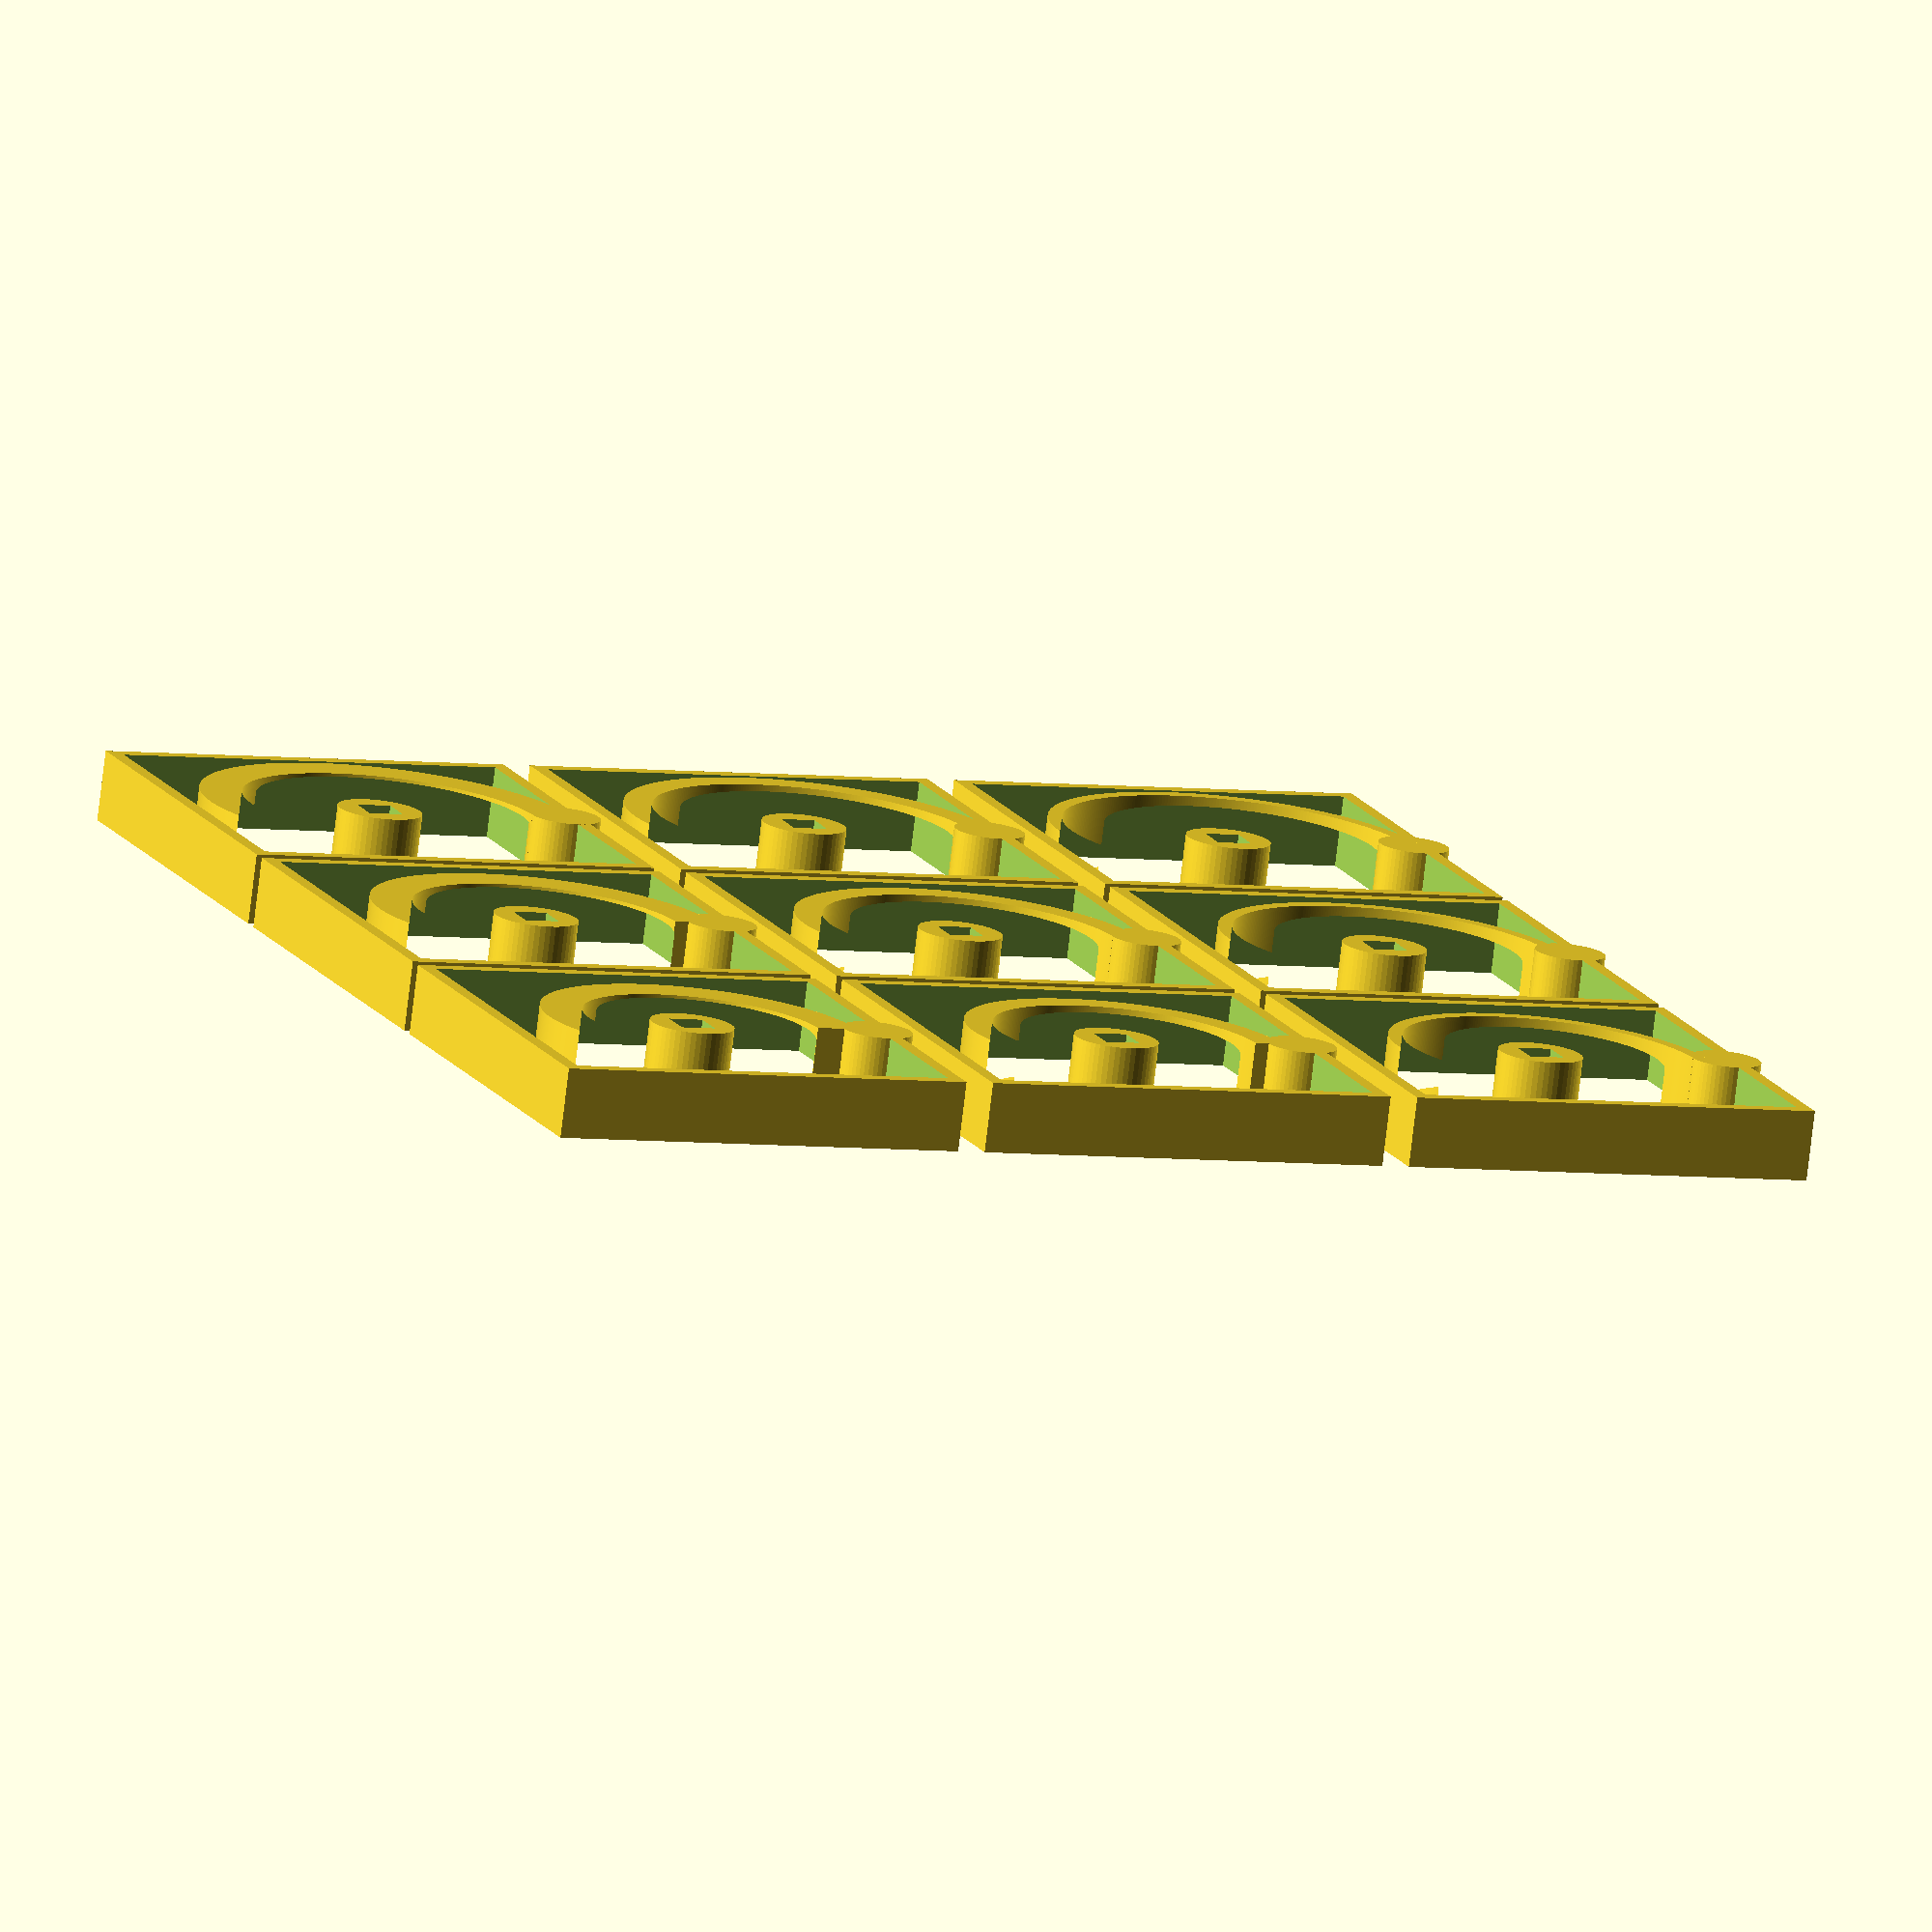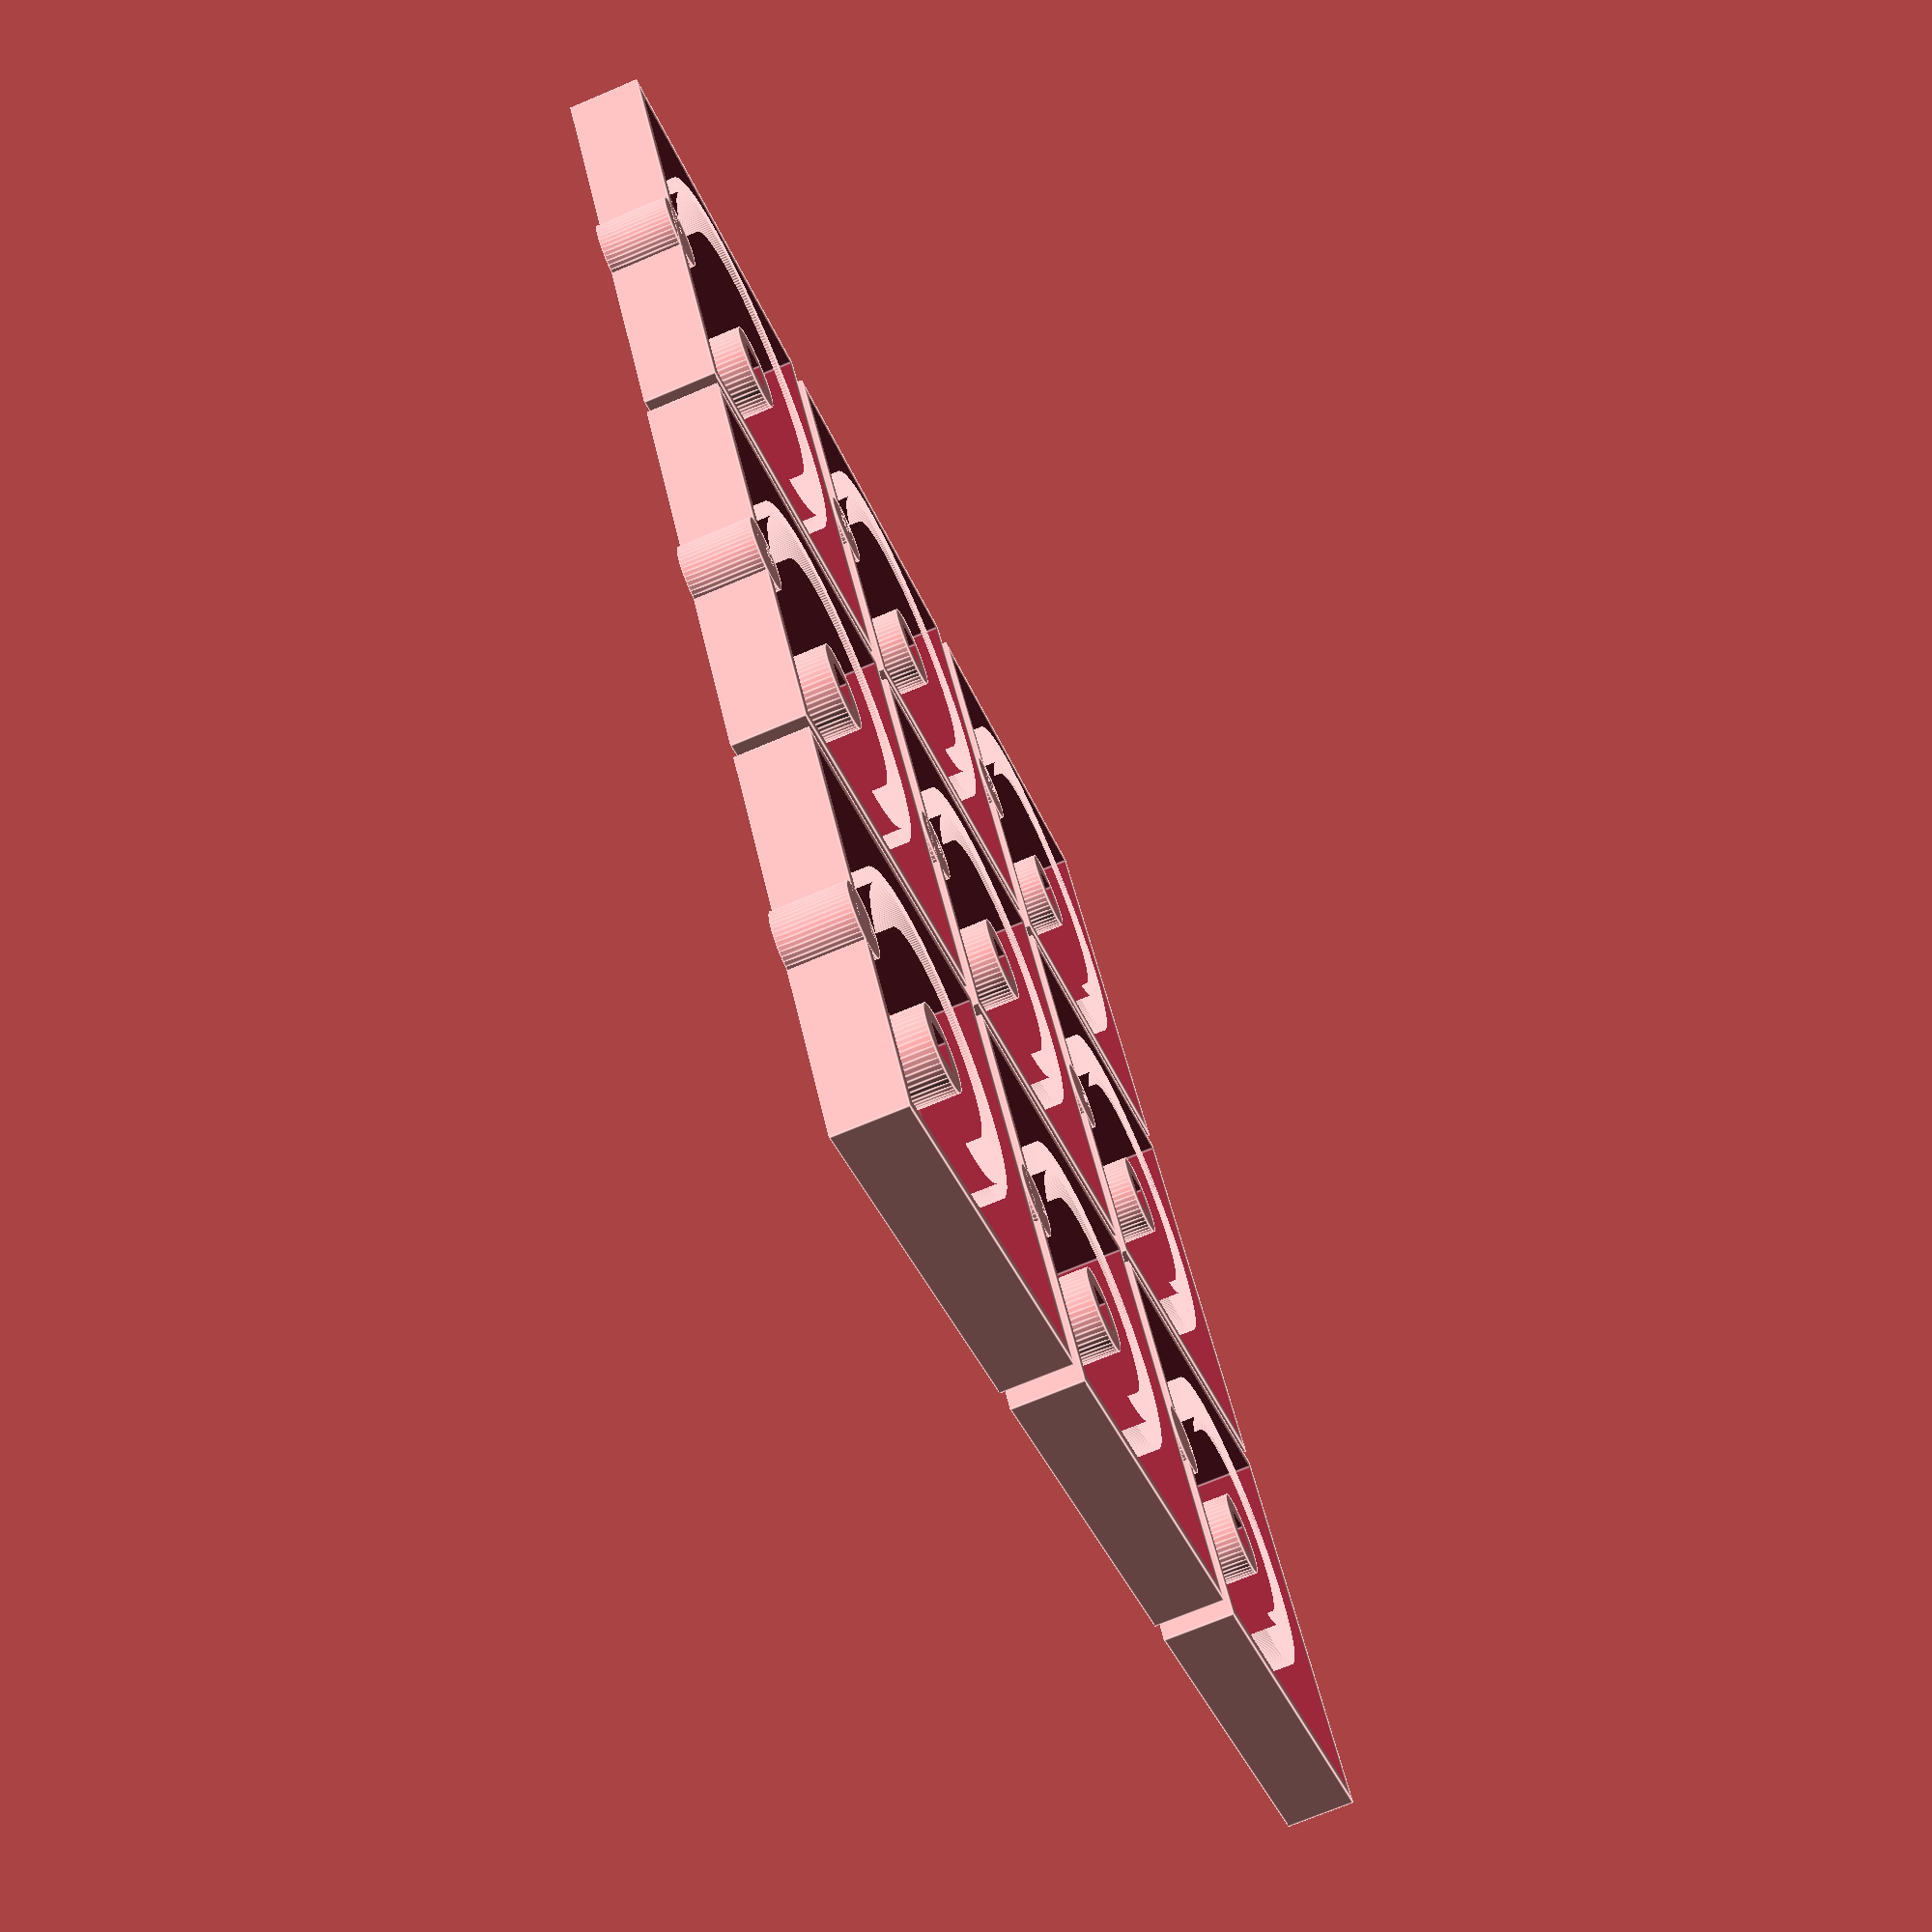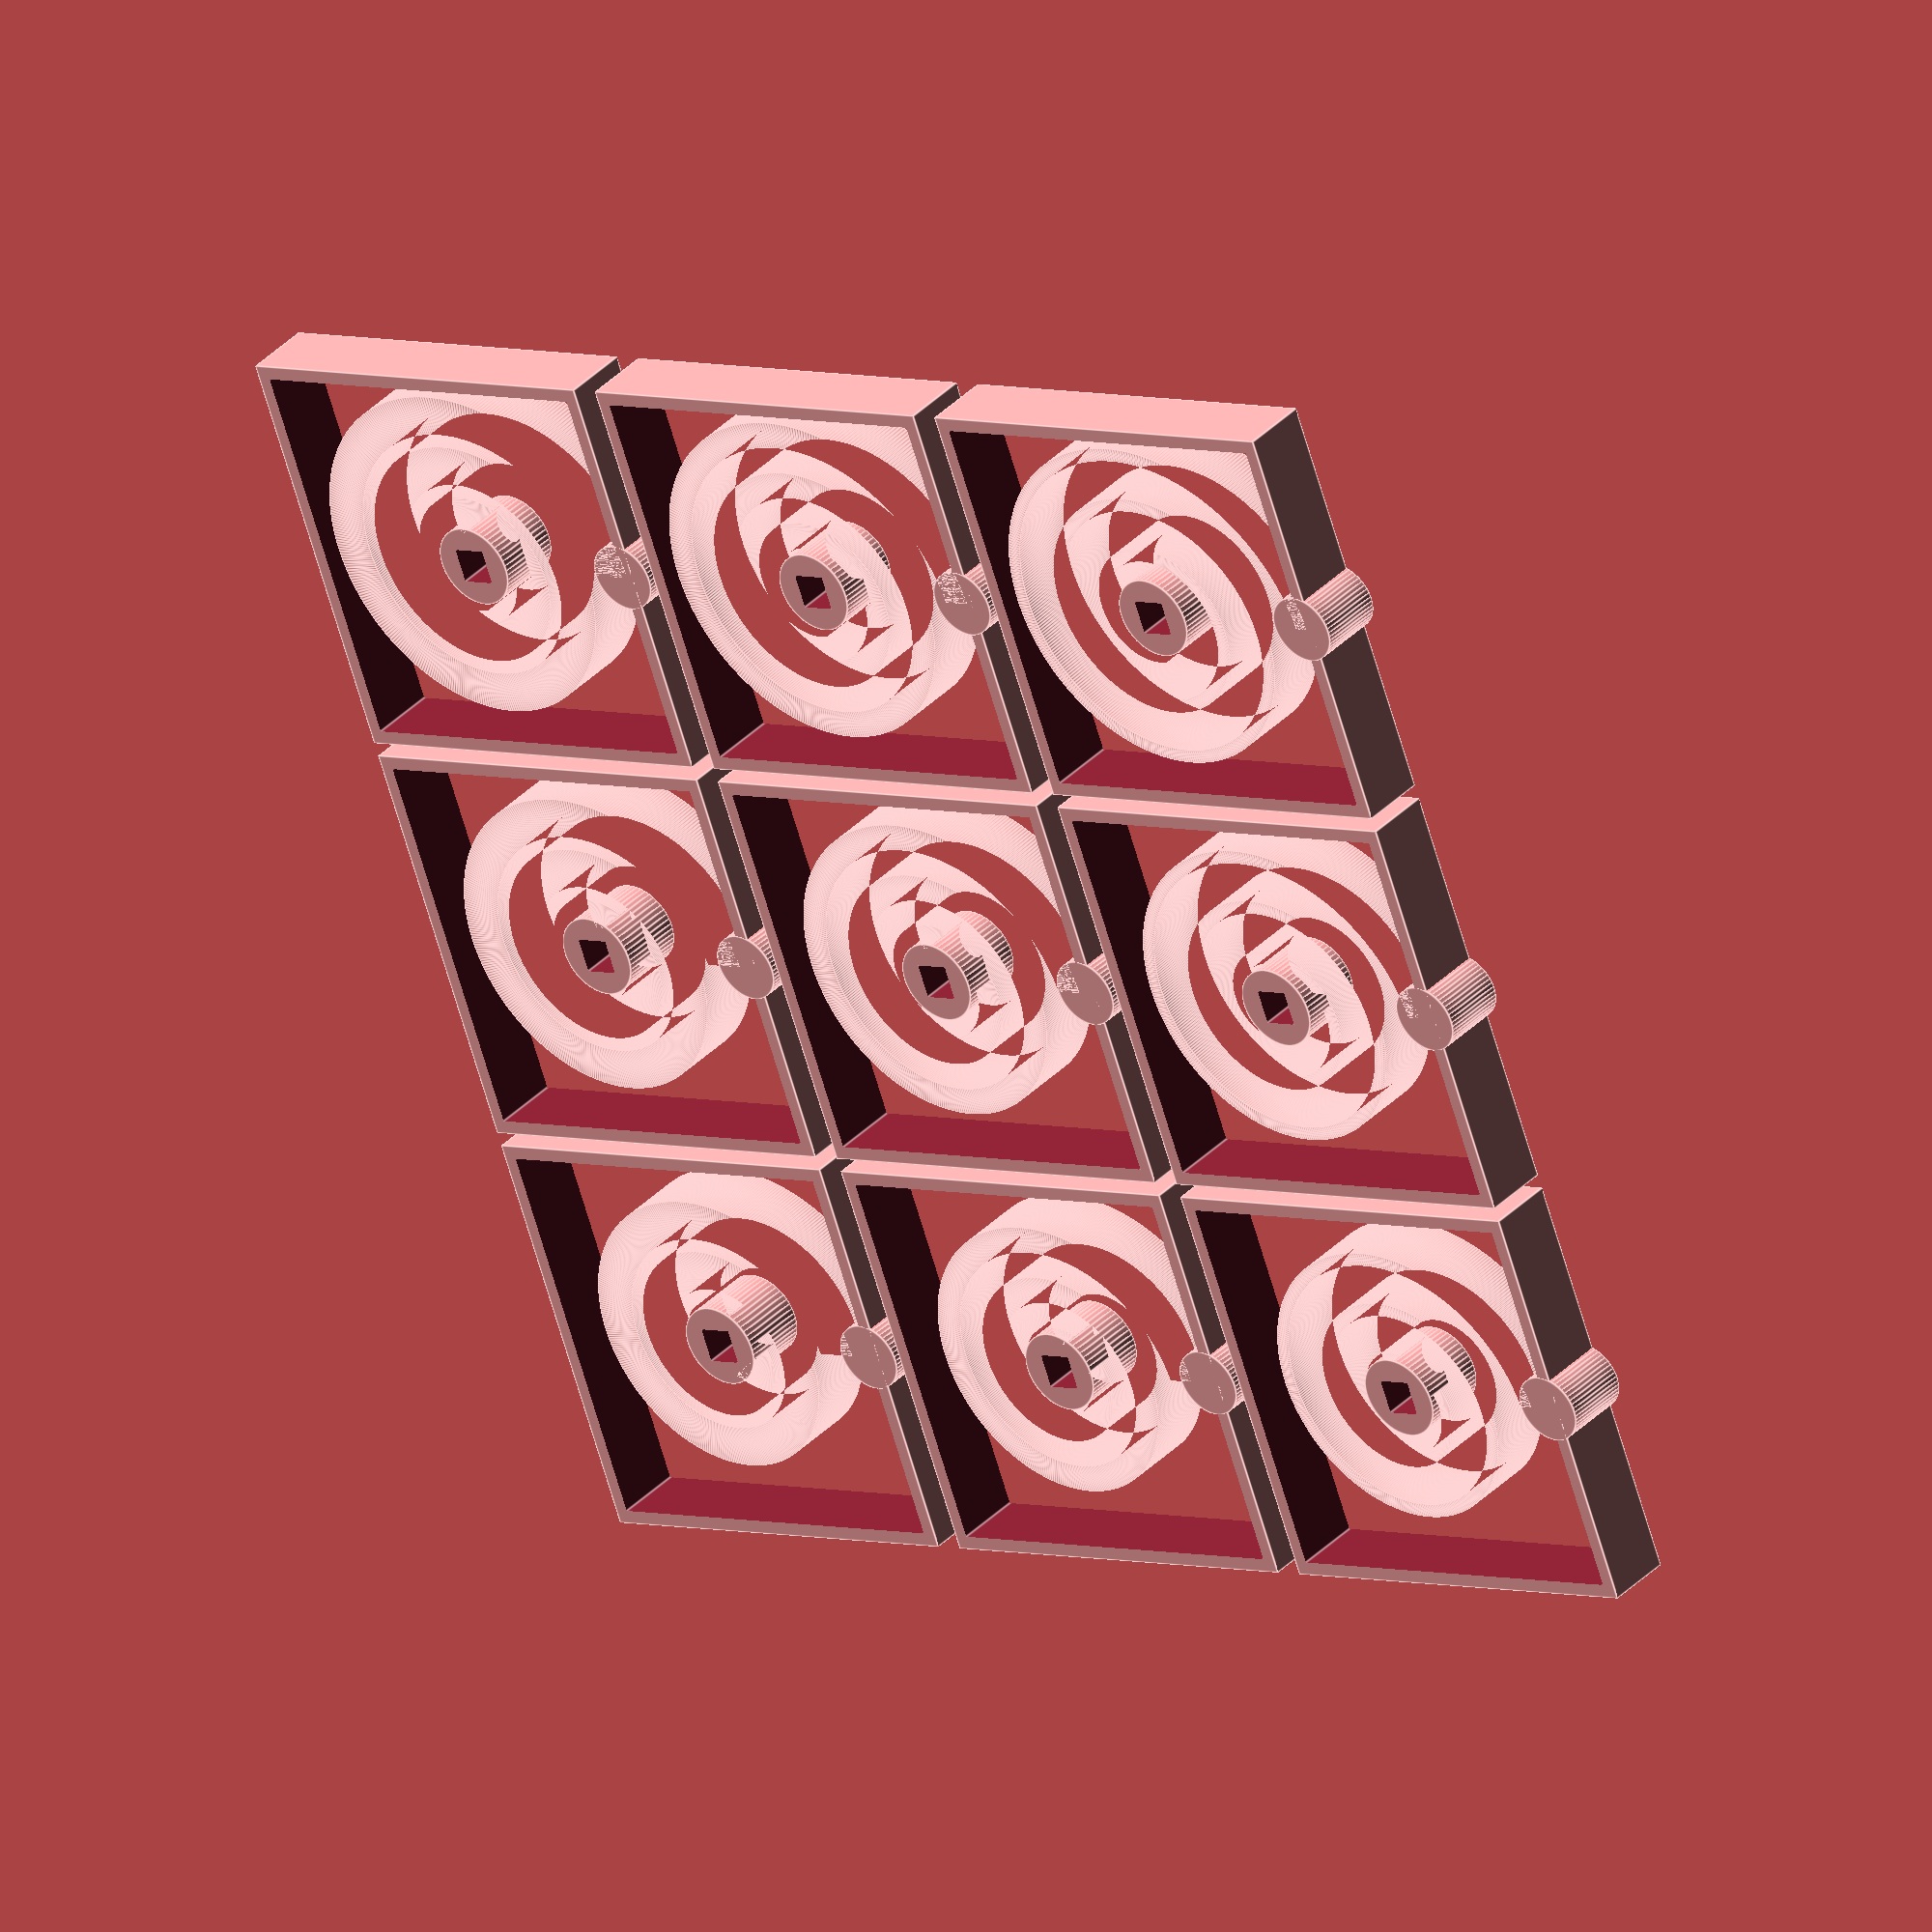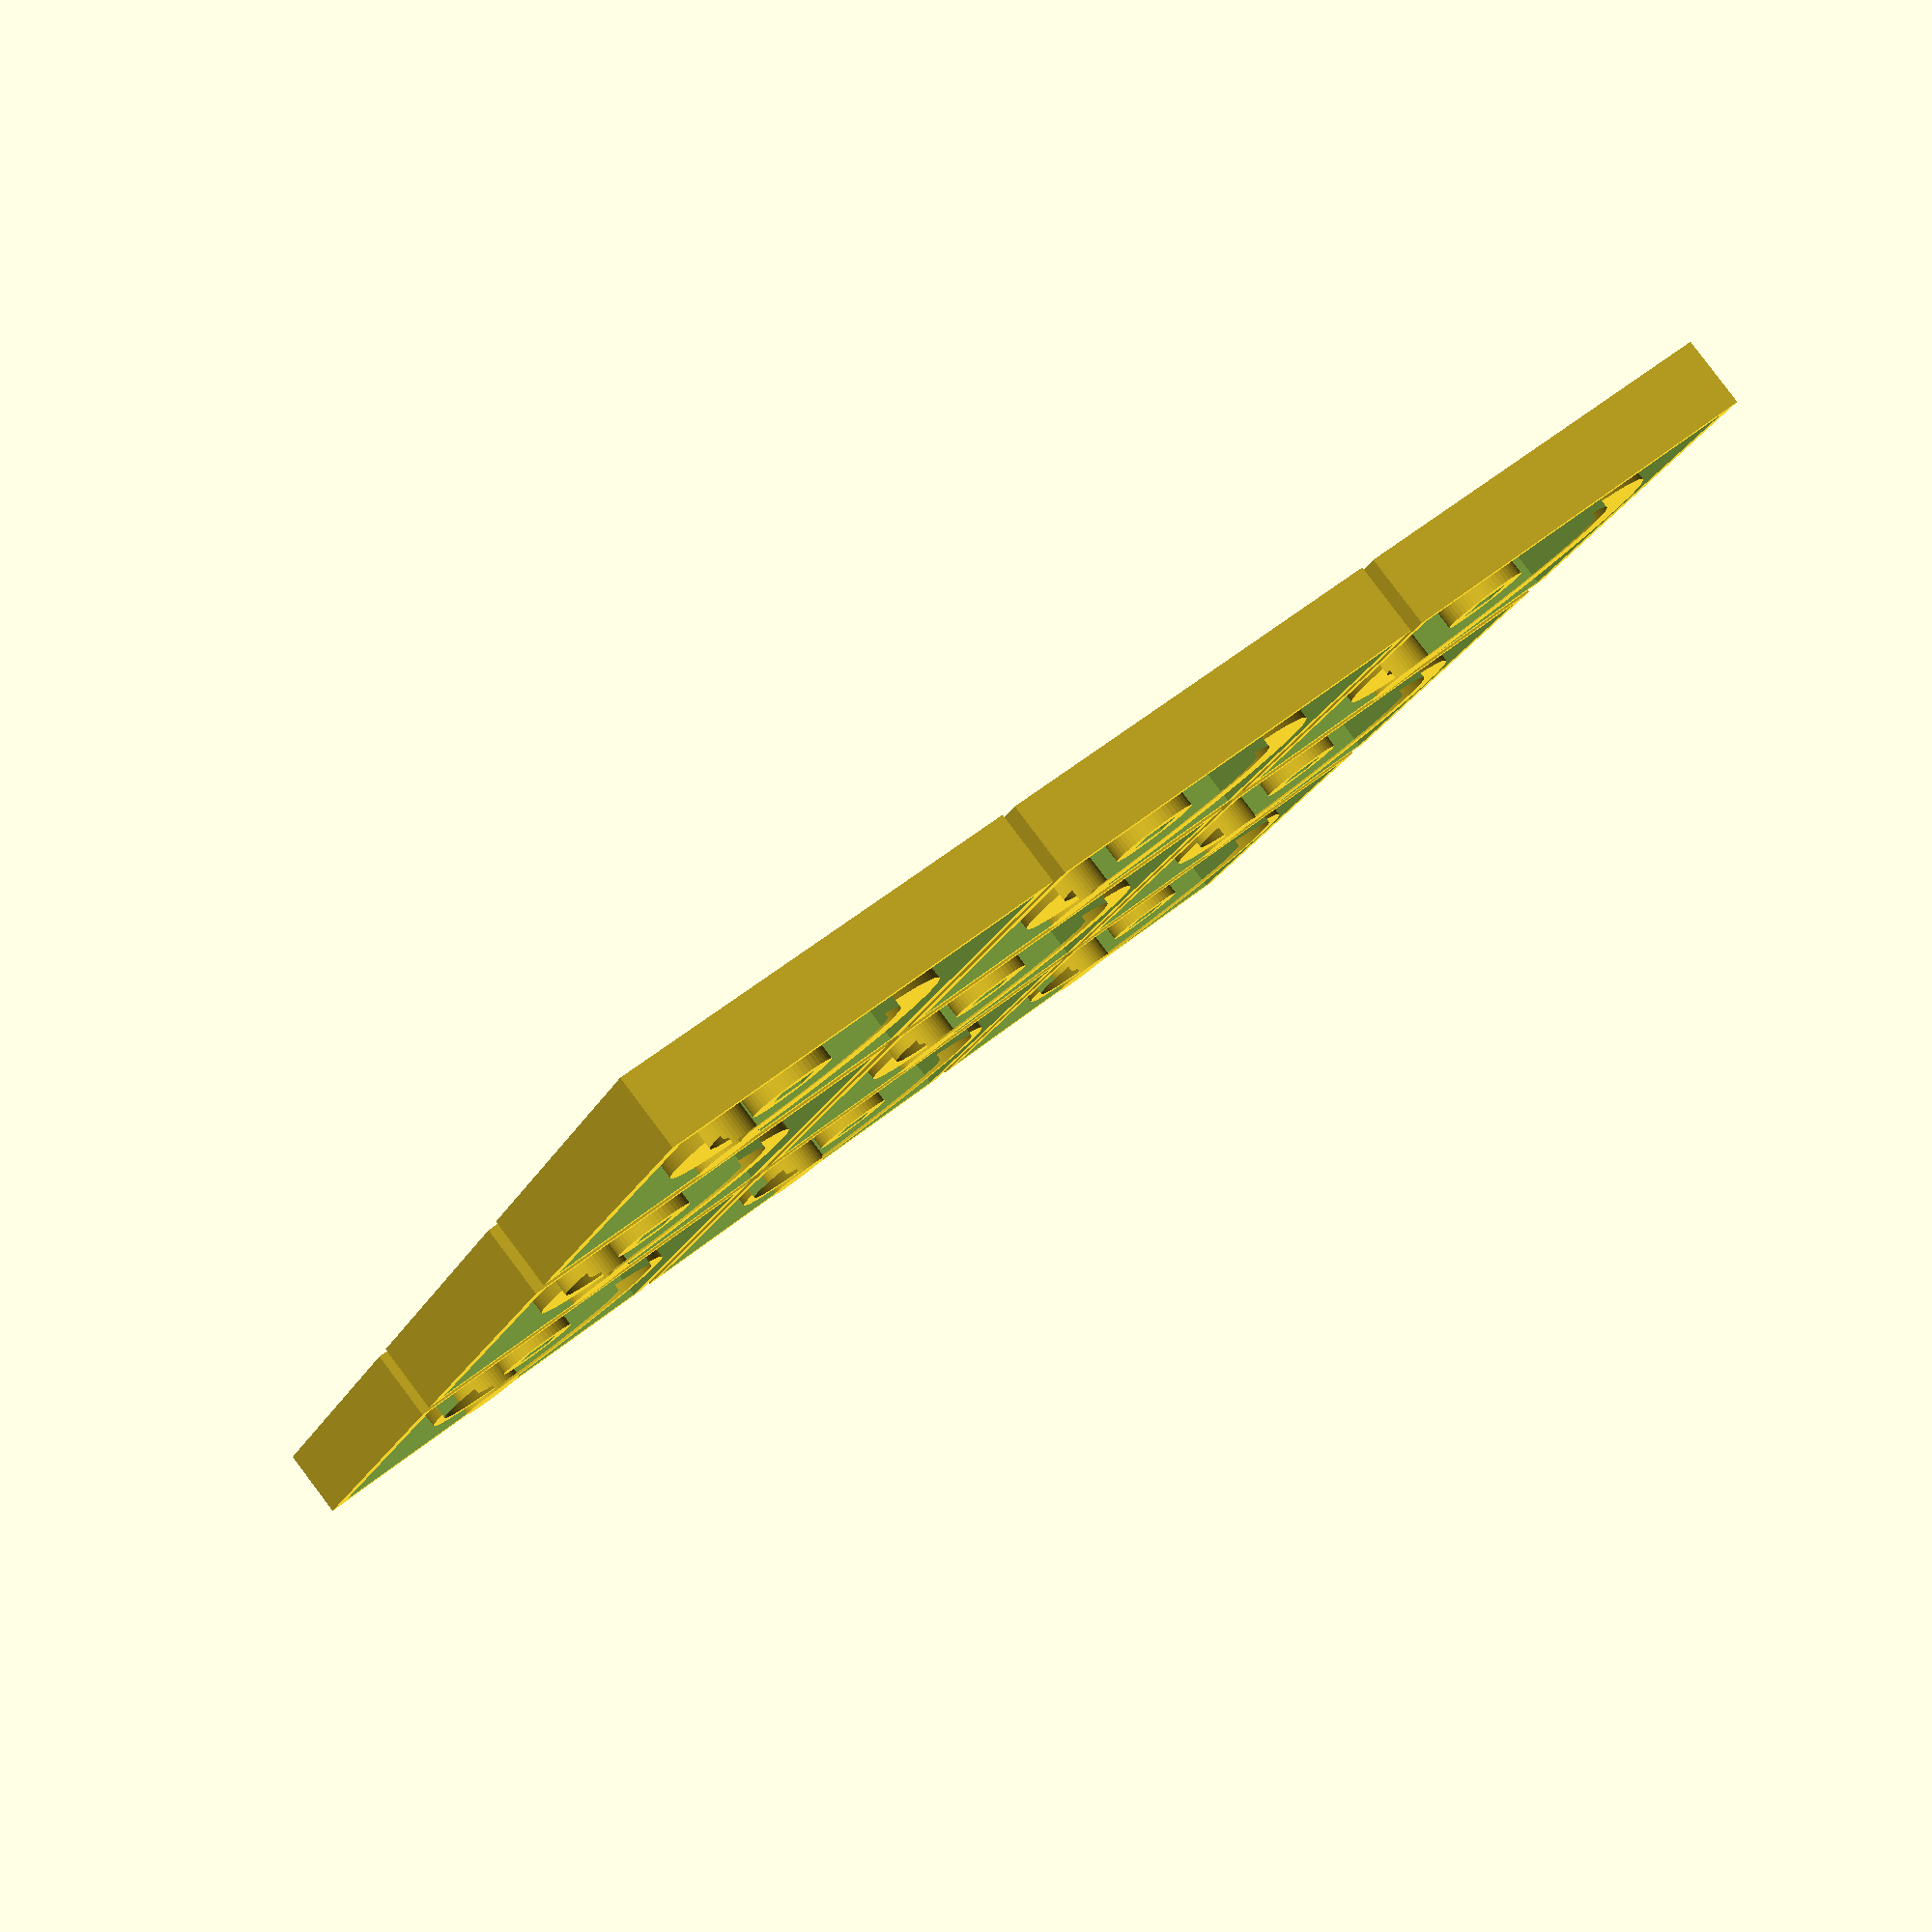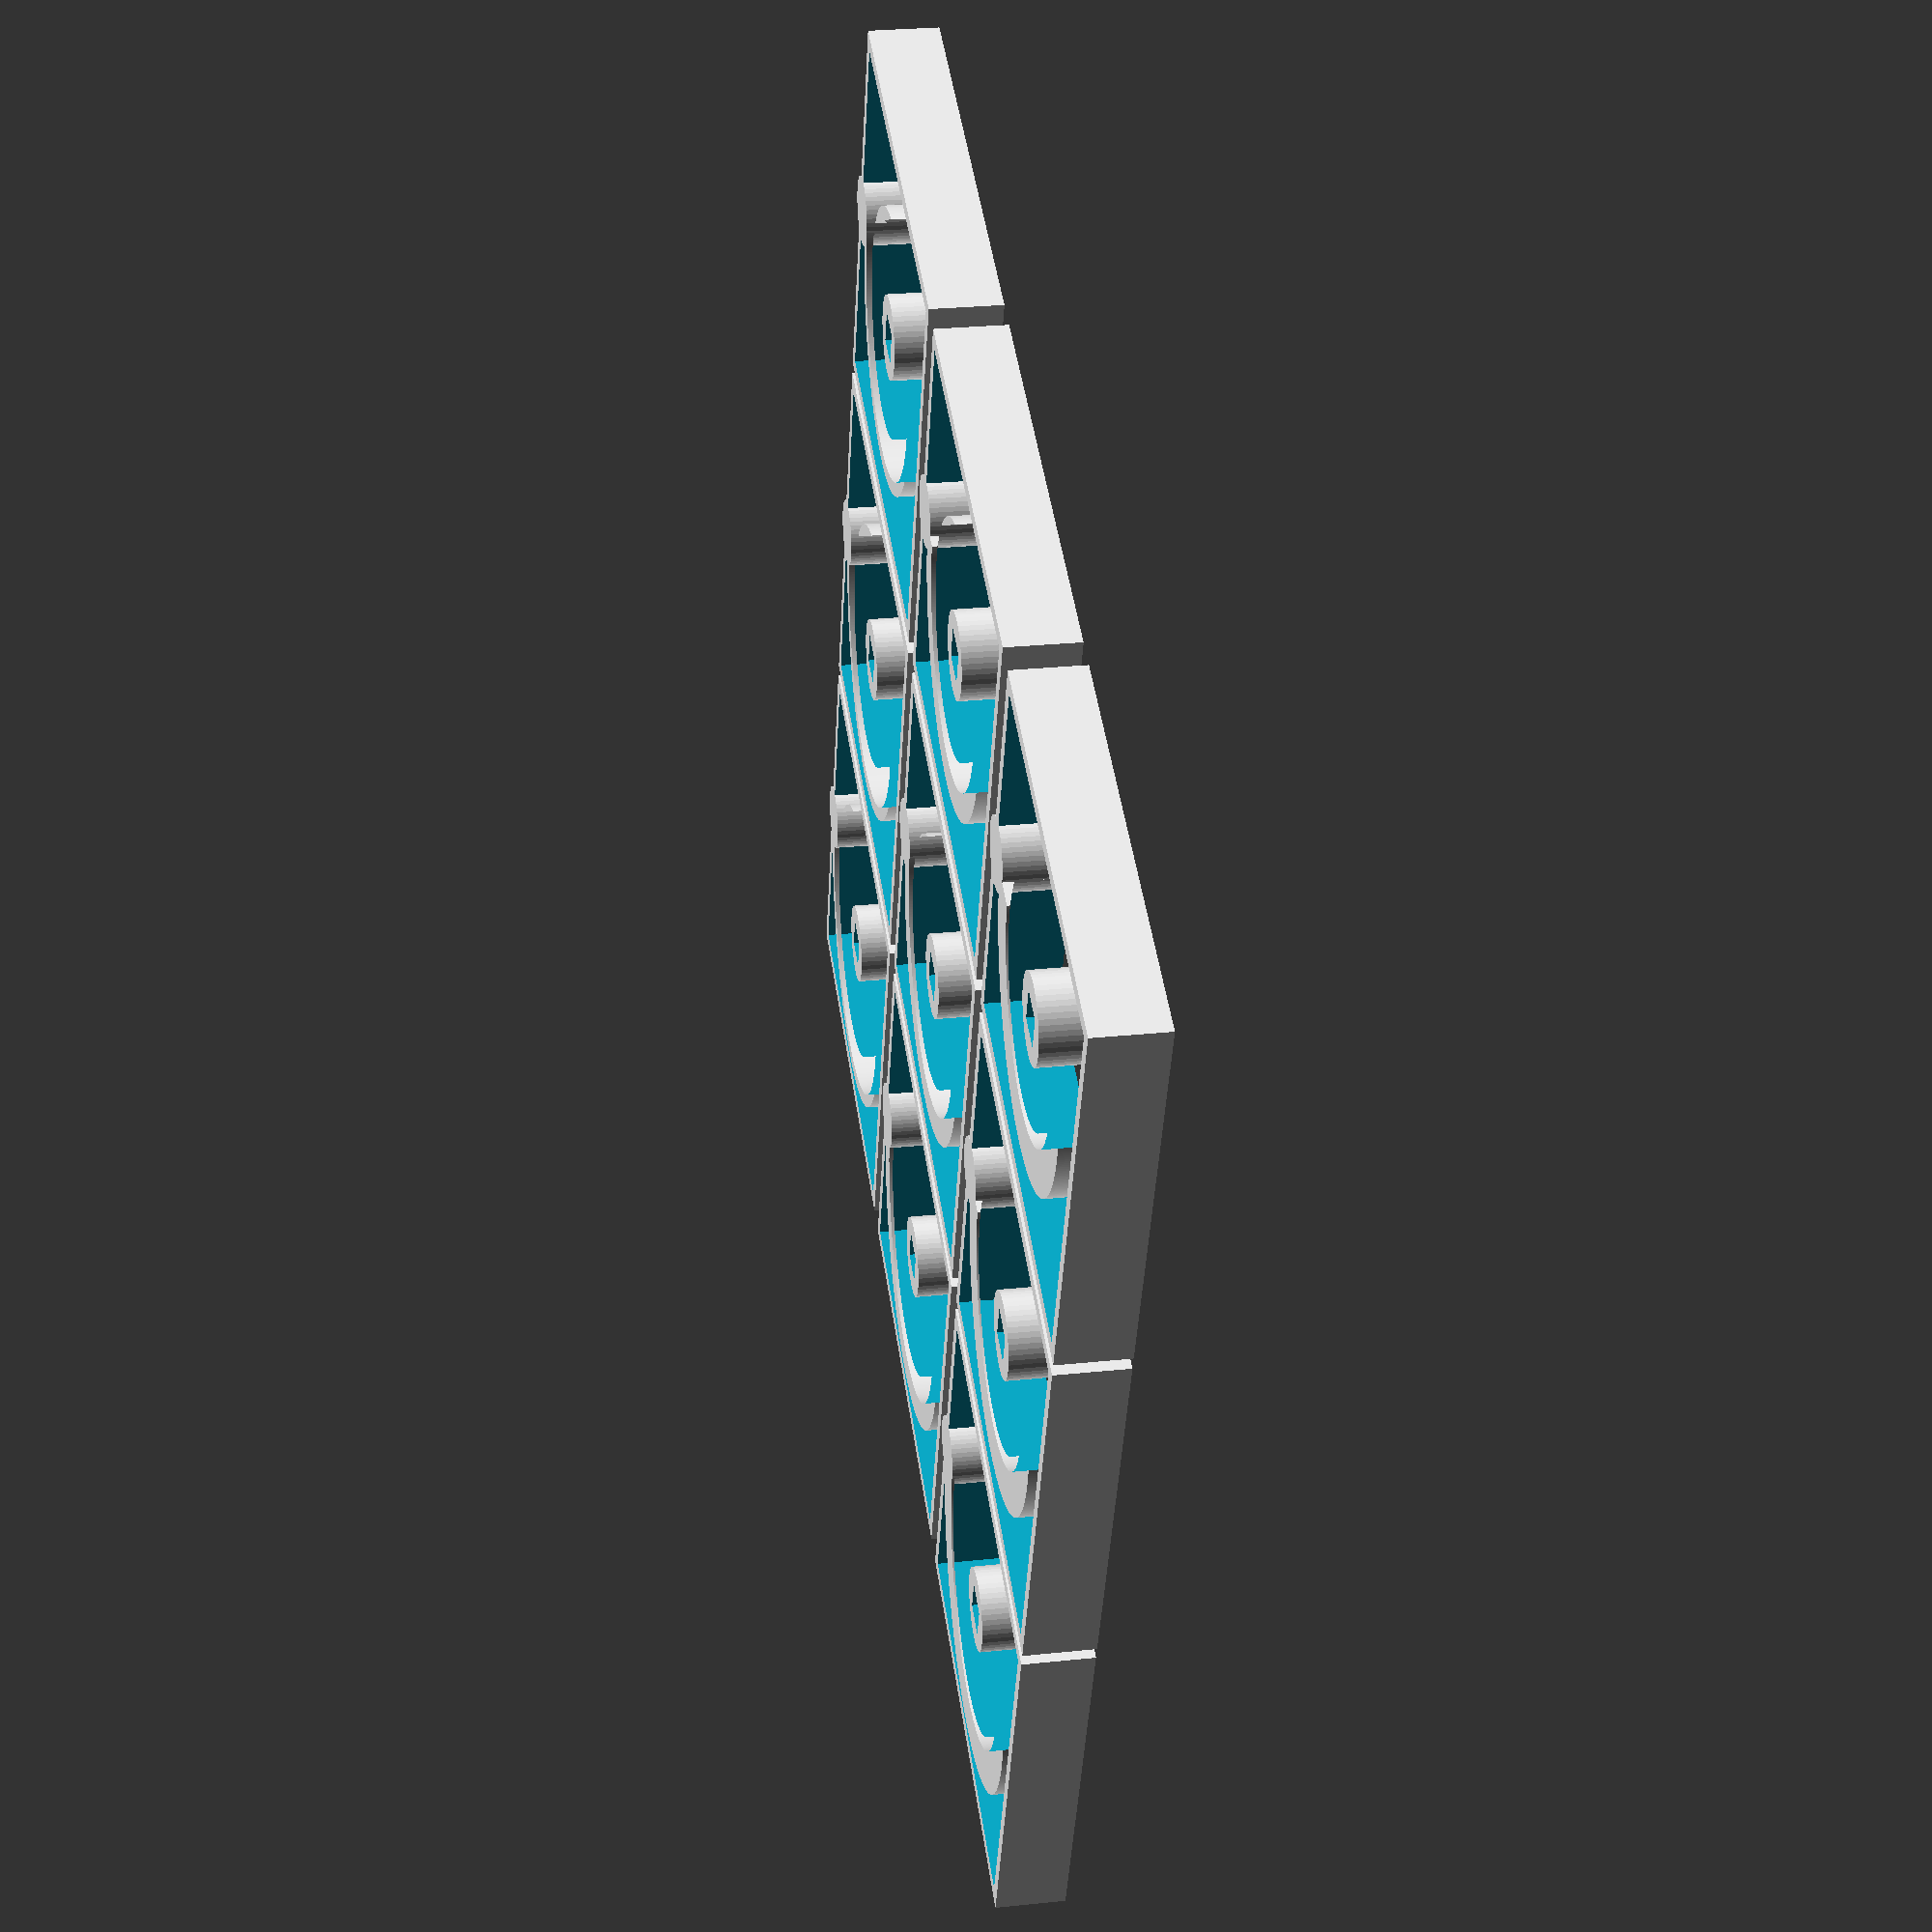
<openscad>
/*
2016-5-22 Chris Spencer

Flat spring generator.

Creates a simple flat spring suitable for use as a compression, tension or torsion spring.
*/

module make_spring_container(width, length, thickness, height=1, buffer=1){
    
    difference(){
        translate([0,length/2 + (buffer+thickness)/2,0])
        cube([width+buffer*2+thickness*2, length+buffer+thickness, height], center=true);
        
        translate([0, length/2, 0])
        cube([width+buffer*2, length, height*2], center=true);
    }
    
    translate([0, -thickness/2 - 0.5, 0])
    cube([width+buffer*2+thickness*2, thickness, height], center=true);
    
}

module make_rim(d, thickness, height, $fn=50){
    difference(){
        // outer rim
        cylinder(d=d, h=height, center=true, $fn=$fn);
        
        // inner rim
        cylinder(d=d-thickness*2, h=height*2, center=true, $fn=$fn);
        
        // cut rim in half
        translate([d,0,0])
        cube([d*2, d*2, d*2], center=true);
    }
}

module make_flat_spring(d=5, thickness=1, height=1, width=10, length=50, $fn=50){
    /*
    Parameters:
        
        d := diameter of bend
        thickness := horizontal thickness of "squiggle"
        height := vertical thickness
        width := horizontal width
        length := horizontal length
    */
    
    if(d-1 <= thickness){
        echo("d must be more than twice the thickness");
    }else{
        
        for(i=[0:length/(d-thickness*.99)]){
            
            echo((i%2)*2-1);
            
            translate([0, (d-thickness)*i, 0])
            mirror([(i%2), 0, 0]){
            
                for(j=[0:1:1]) mirror([j,0,0])
                translate([-width/2+d/2, 0 + j*(d*1 - thickness), 0])
                make_rim(d=d, thickness=thickness, height=height, $fn=$fn);
                
                // cross beam
                translate([0,d/2-thickness/2,0])
                cube([width-d, thickness, height], center=true);
                
            }
            
        }
    }
    
}

module make_contained_flat_spring(d=5, thickness=1, height=1, width=10, length=50, rim=5, $fn=50){
    
    make_flat_spring(d=d, width=width, length=length, thickness=thickness);
        
    color("blue")
    make_spring_container(width=width, length=length, thickness=rim);
}

module make_spiral_spring(r=1, thickness=2, height=1, loops=3){
    linear_extrude(height=height) polygon(points=concat(
        [for(t = [90:360*loops]) 
            [(r-thickness+t/90)*sin(t),(r-thickness+t/90)*cos(t)]],
        [for(t = [360*loops:-1:90]) 
            [(r+t/90)*sin(t),(r+t/90)*cos(t)]]
            ));
}

module make_contained_spiral_spring(r=1, thickness=2, height=5, loop=3){
    box_w = 30;
    
    // outer rim
    difference(){
        cube([box_w,box_w,height], center=true);
        cube([box_w-2,box_w-2,height*2], center=true);
    }
   
    translate([0,box_w/2-1,0])
    cylinder(d=5, h=height, center=true, $fn=50);
    
    difference(){
        union(){
            translate([0,0,-height/2])
            make_spiral_spring(r=r, thickness=thickness, height=height, loops=loops);
            cylinder(d=6, h=height, center=true, $fn=50);
        }
        cube([2.5,2.5,height*2], center=true);
    }
    
}

// Spiral samples.

translate([0,0,0])
make_contained_spiral_spring(r=.5, thickness=1, loops=3);

translate([-31,0,0])
make_contained_spiral_spring(r=1.5, thickness=1, loops=3);

translate([-31-31,0,0])
make_contained_spiral_spring(r=2.5, thickness=1, loops=3);

translate([0,-32,0])
make_contained_spiral_spring(r=.5, thickness=2, loops=3);

translate([-31,-32,0])
make_contained_spiral_spring(r=1.5, thickness=2, loops=3);

translate([-31-31,-32,0])
make_contained_spiral_spring(r=2.5, thickness=2, loops=3);

translate([0,-32-32,0])
make_contained_spiral_spring(r=.5, thickness=3, loops=3);

translate([-31,-32-32,0])
make_contained_spiral_spring(r=1.5, thickness=3, loops=3);

translate([-31-31,-32-32,0])
make_contained_spiral_spring(r=2.5, thickness=3, loops=3);

//translate([0,0,0])
//make_contained_spiral_spring(r=2.5, thickness=2, loops=3);

// Generate samples.
/*
//1
make_contained_flat_spring(d=3, thickness=1, width=20, length=20, rim=5, $fn=50);

//2
translate([-35,0,0])
make_contained_flat_spring(d=2.5, thickness=1, width=20, length=20, rim=5, $fn=50);

//3
translate([35,0,0])
make_contained_flat_spring(d=4.25, thickness=1, width=20, length=20, rim=5, $fn=50);

//4
translate([35,-35,0]) make_contained_flat_spring(d=4.25, thickness=1.5, width=20, length=20, rim=5, $fn=50);

//5
translate([0,-35,0]) make_contained_flat_spring(d=5, thickness=1.5, width=20, length=20, rim=5, $fn=50);

//6
translate([-35,-35,0])
make_contained_flat_spring(d=5, thickness=2, width=20, length=20, rim=5, $fn=50);
*/

</openscad>
<views>
elev=257.6 azim=249.2 roll=186.8 proj=o view=solid
elev=250.7 azim=302.7 roll=67.0 proj=p view=edges
elev=323.6 azim=69.5 roll=37.5 proj=o view=edges
elev=274.9 azim=203.8 roll=323.0 proj=p view=solid
elev=152.2 azim=109.8 roll=98.9 proj=p view=wireframe
</views>
